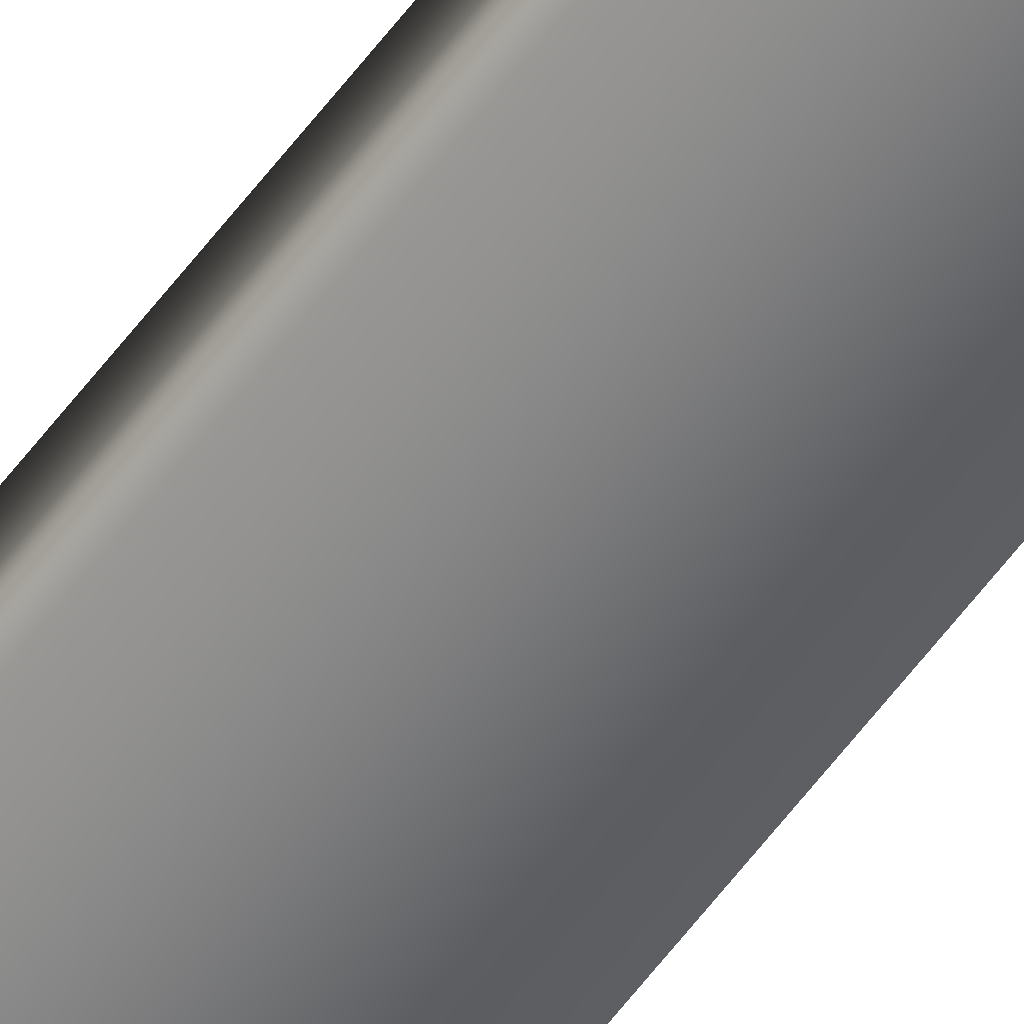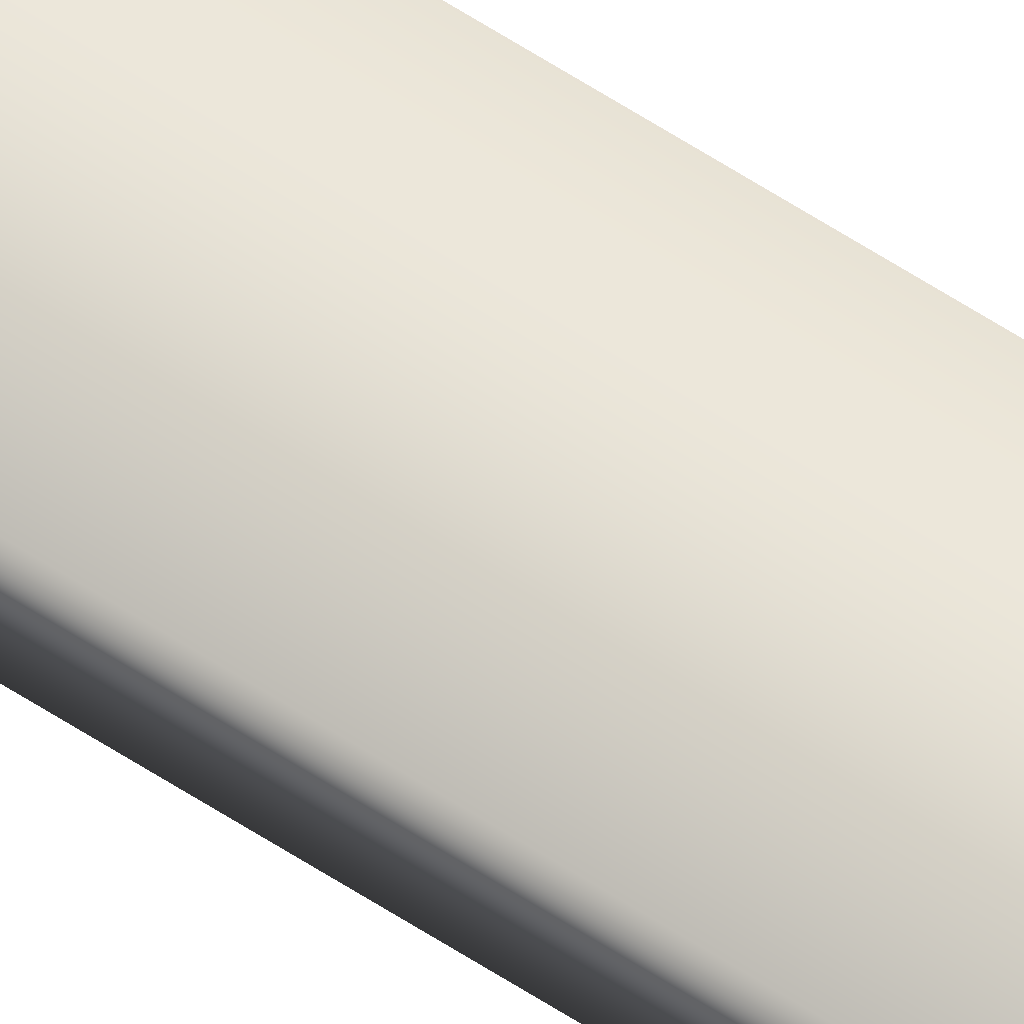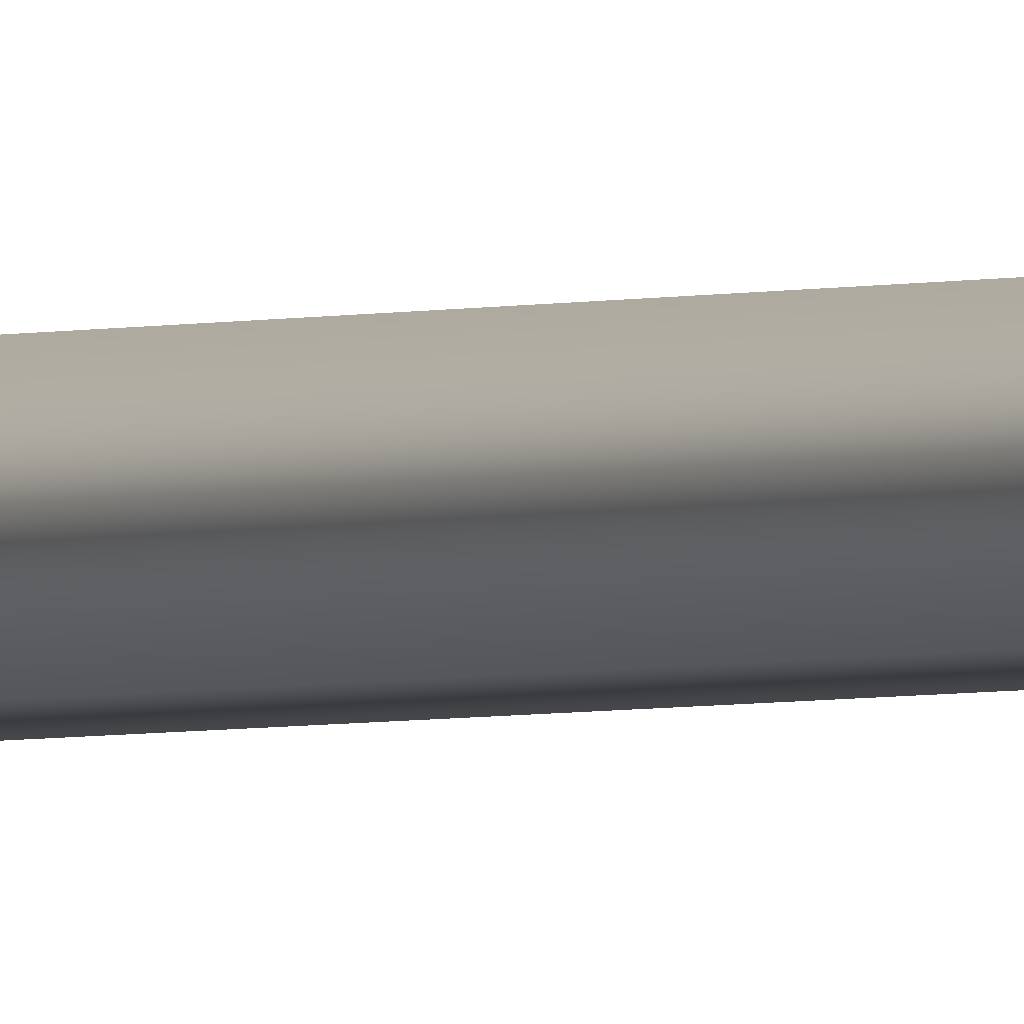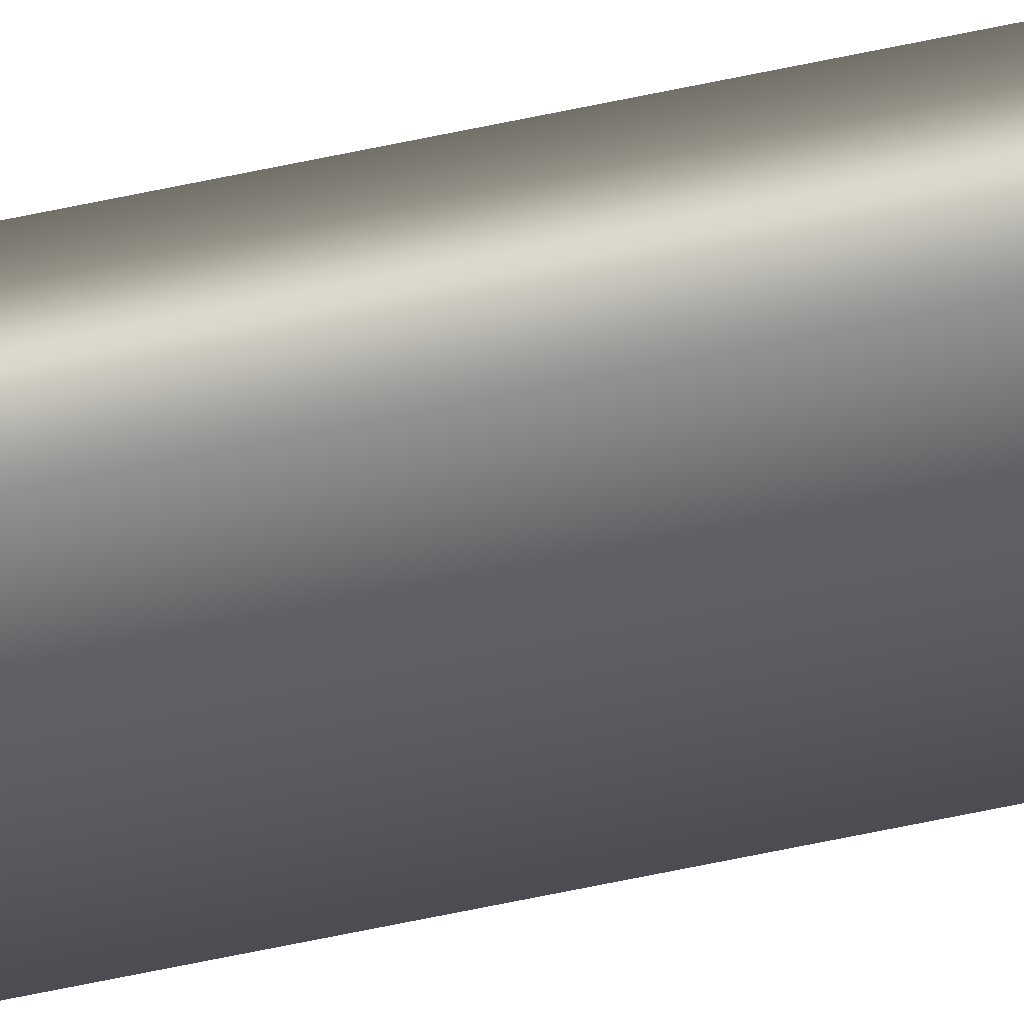
<metadata>
{"format":"obj","ext":"obj","renderer":"f3d","projection":"perspective","resolution":1024,"background":"white","views":[{"elev":-58.4,"azim":-36.2,"up":"+Y"},{"elev":66.1,"azim":122.6,"up":"+Y"},{"elev":-1.6,"azim":152.1,"up":"+Y"},{"elev":-41.8,"azim":106.2,"up":"+Y"}]}
</metadata>
<code>
v 51.95 24.69 -117
v 51.95 24.69 -113.7
v 51.99 24.69 -117
v 51.99 24.69 -113.7
v 51.99 24.67 -113.7
v 51.95 24.67 -113.7
v 51.99 24.67 -117
v 51.95 24.67 -117
f 1 2 3
f 3 2 4
f 5 4 6
f 6 4 2
f 7 3 5
f 5 3 4
f 1 8 2
f 2 8 6
f 8 1 7
f 7 1 3
f 7 5 8
f 8 5 6

</code>
